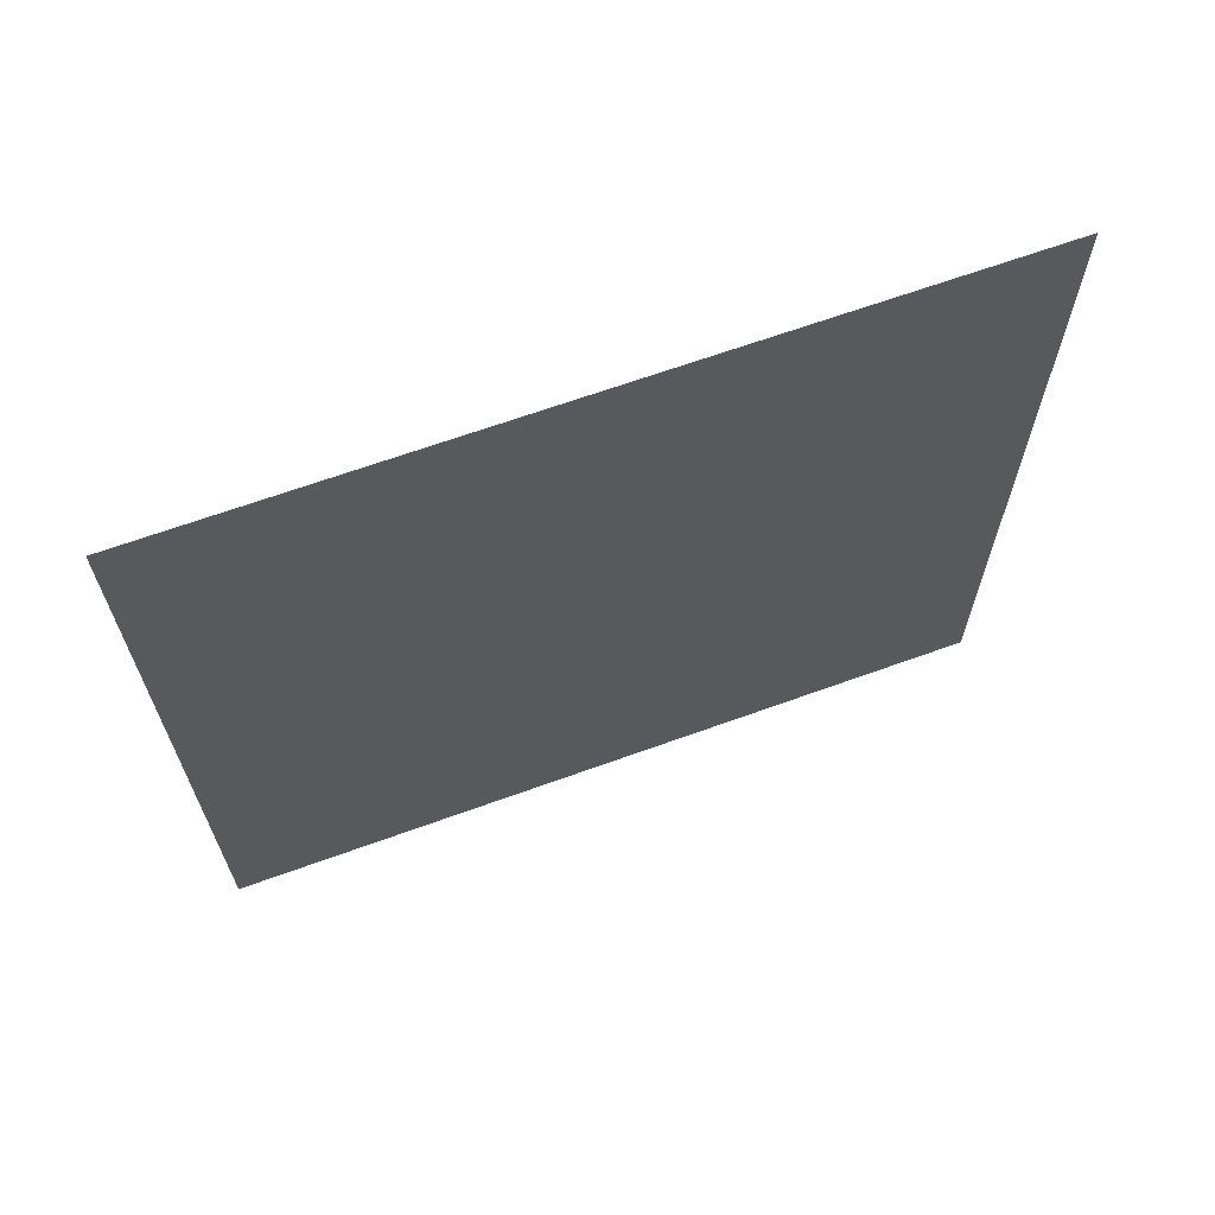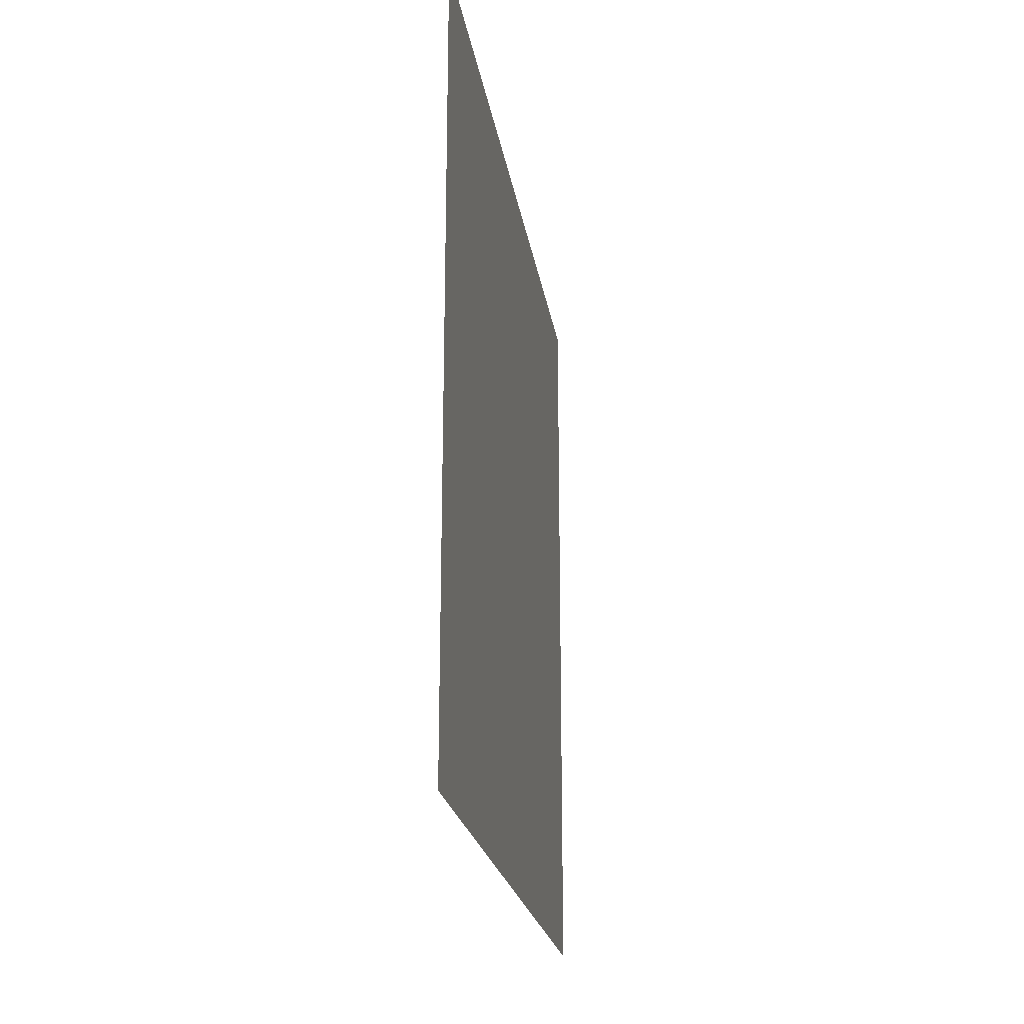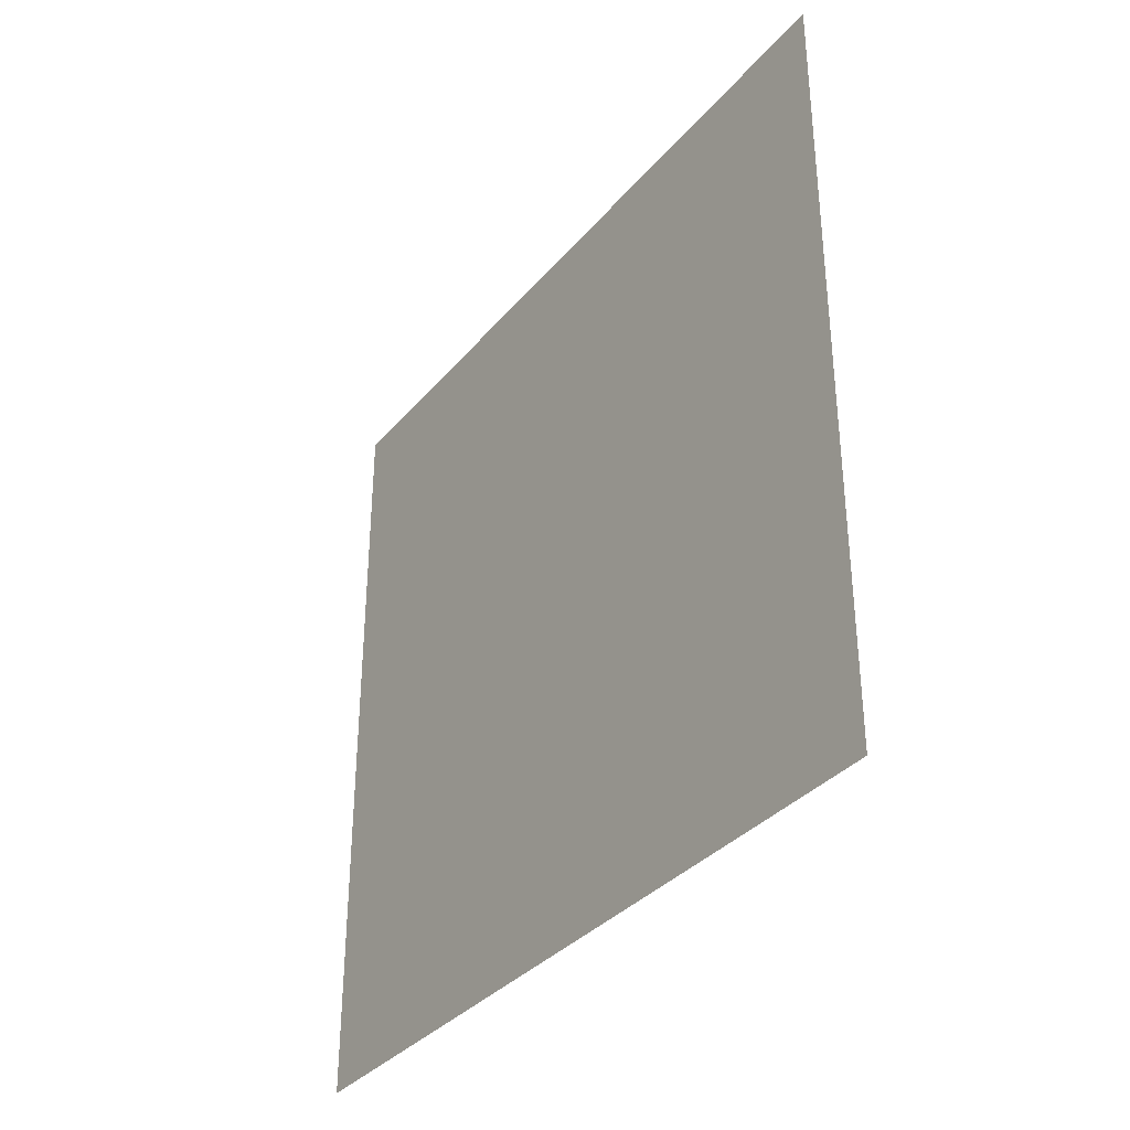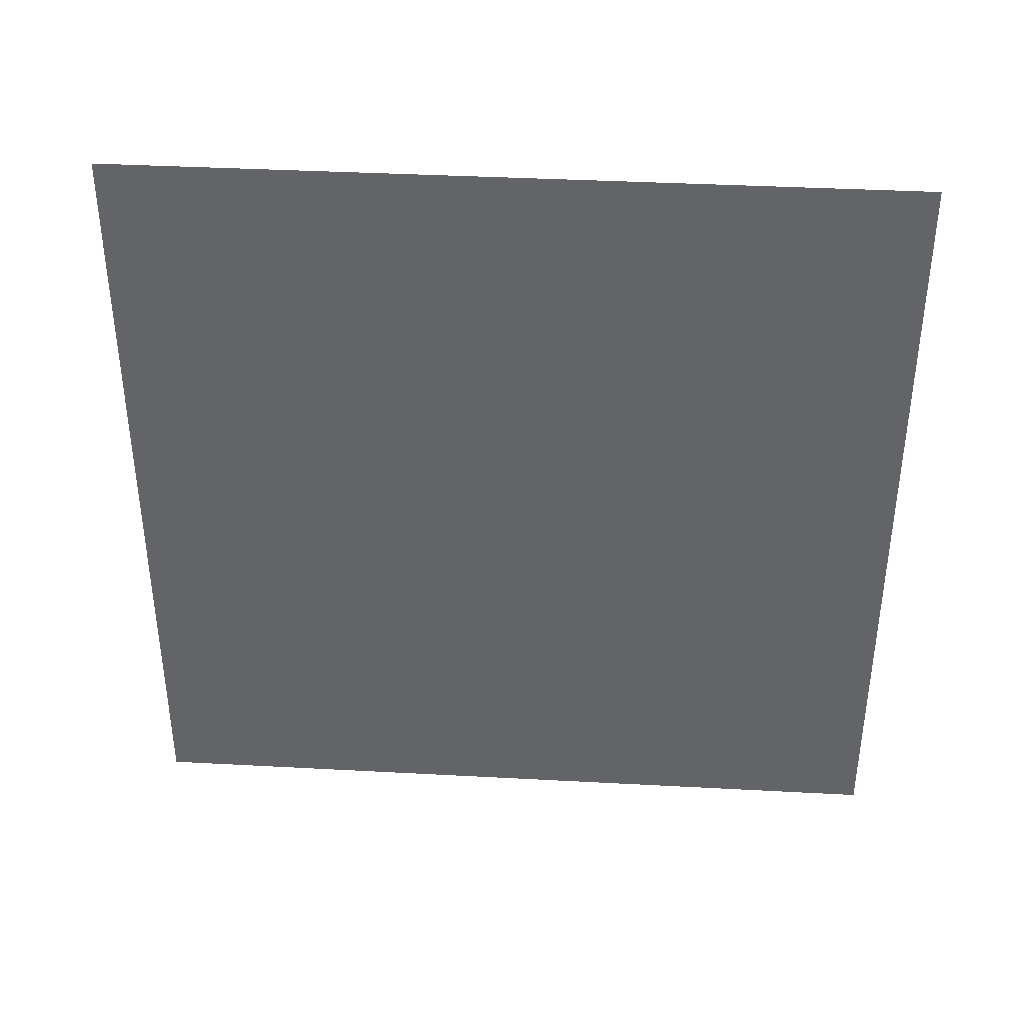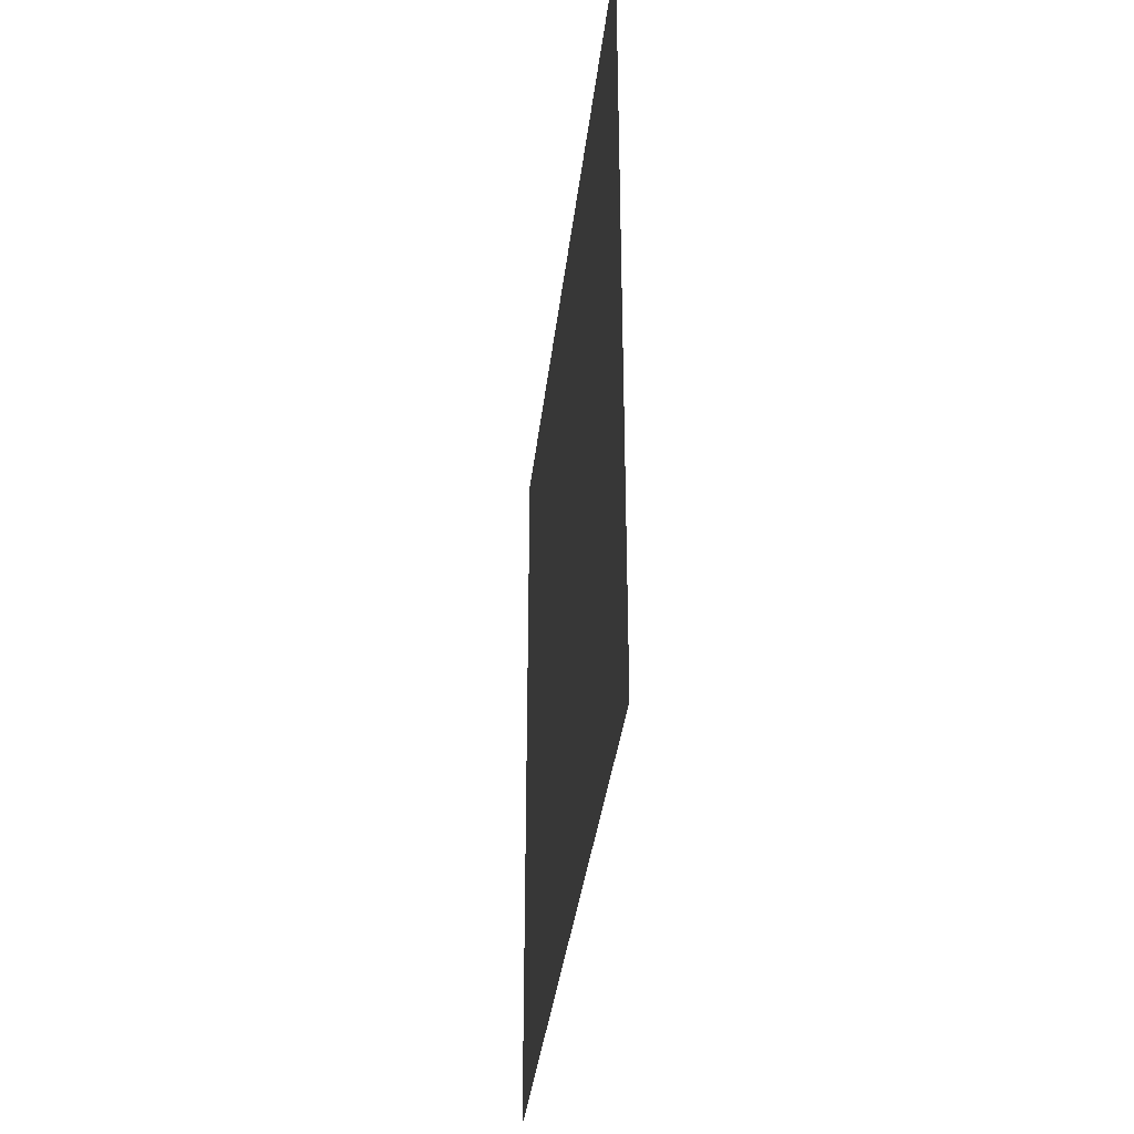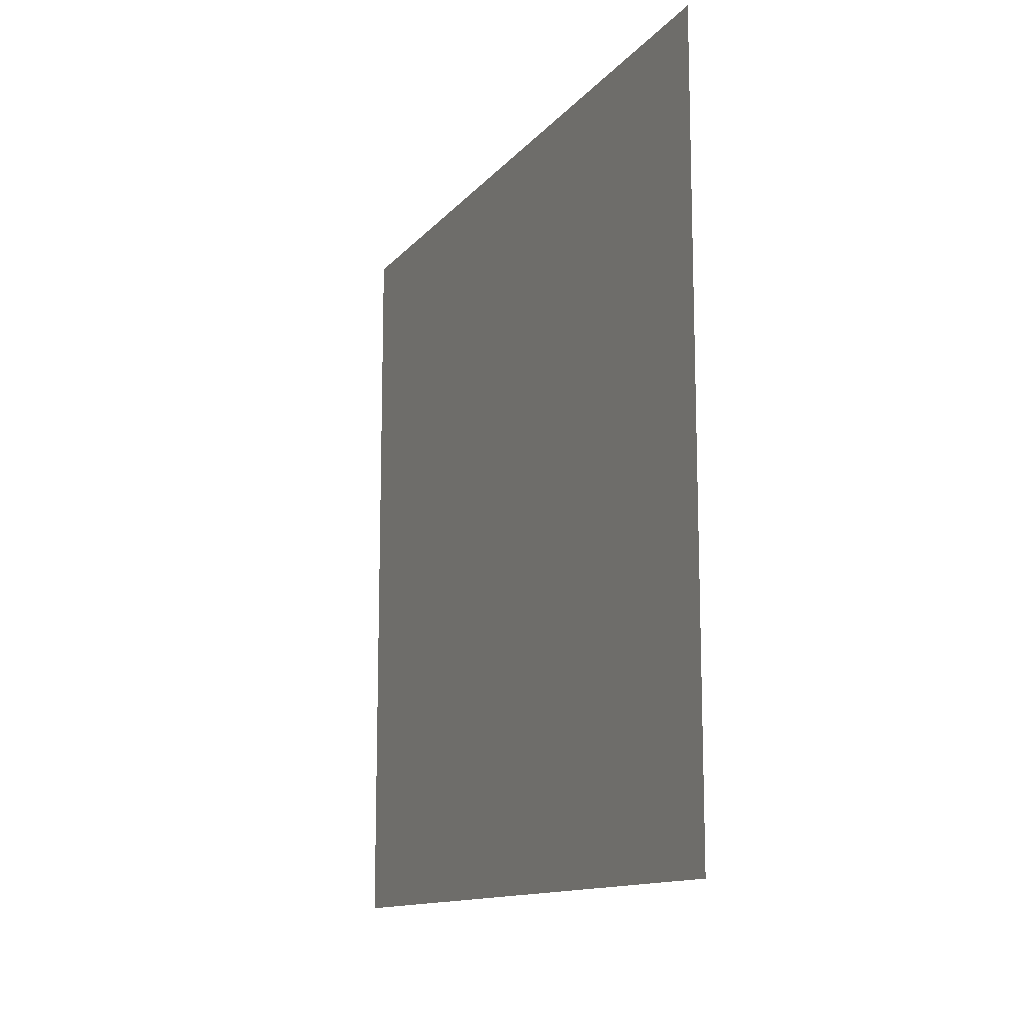
<metadata>
{"format":"obj","ext":"obj","renderer":"f3d","projection":"perspective","resolution":1024,"background":"white","views":[{"elev":66.1,"azim":-110.0,"up":"+Z"},{"elev":-21.7,"azim":8.6,"up":"+Y"},{"elev":-34.6,"azim":146.0,"up":"+Y"},{"elev":38.3,"azim":93.9,"up":"+Y"},{"elev":-35.4,"azim":173.6,"up":"+Y"},{"elev":-12.8,"azim":155.9,"up":"+Z"}]}
</metadata>
<code>
o Cube_Cube.160
v -0.5 -0.5 0.5
v -0.5 0.5 0.5
v -0.5 -0.5 -0.5
v -0.5 0.5 -0.5
f 1 2 4 3

</code>
